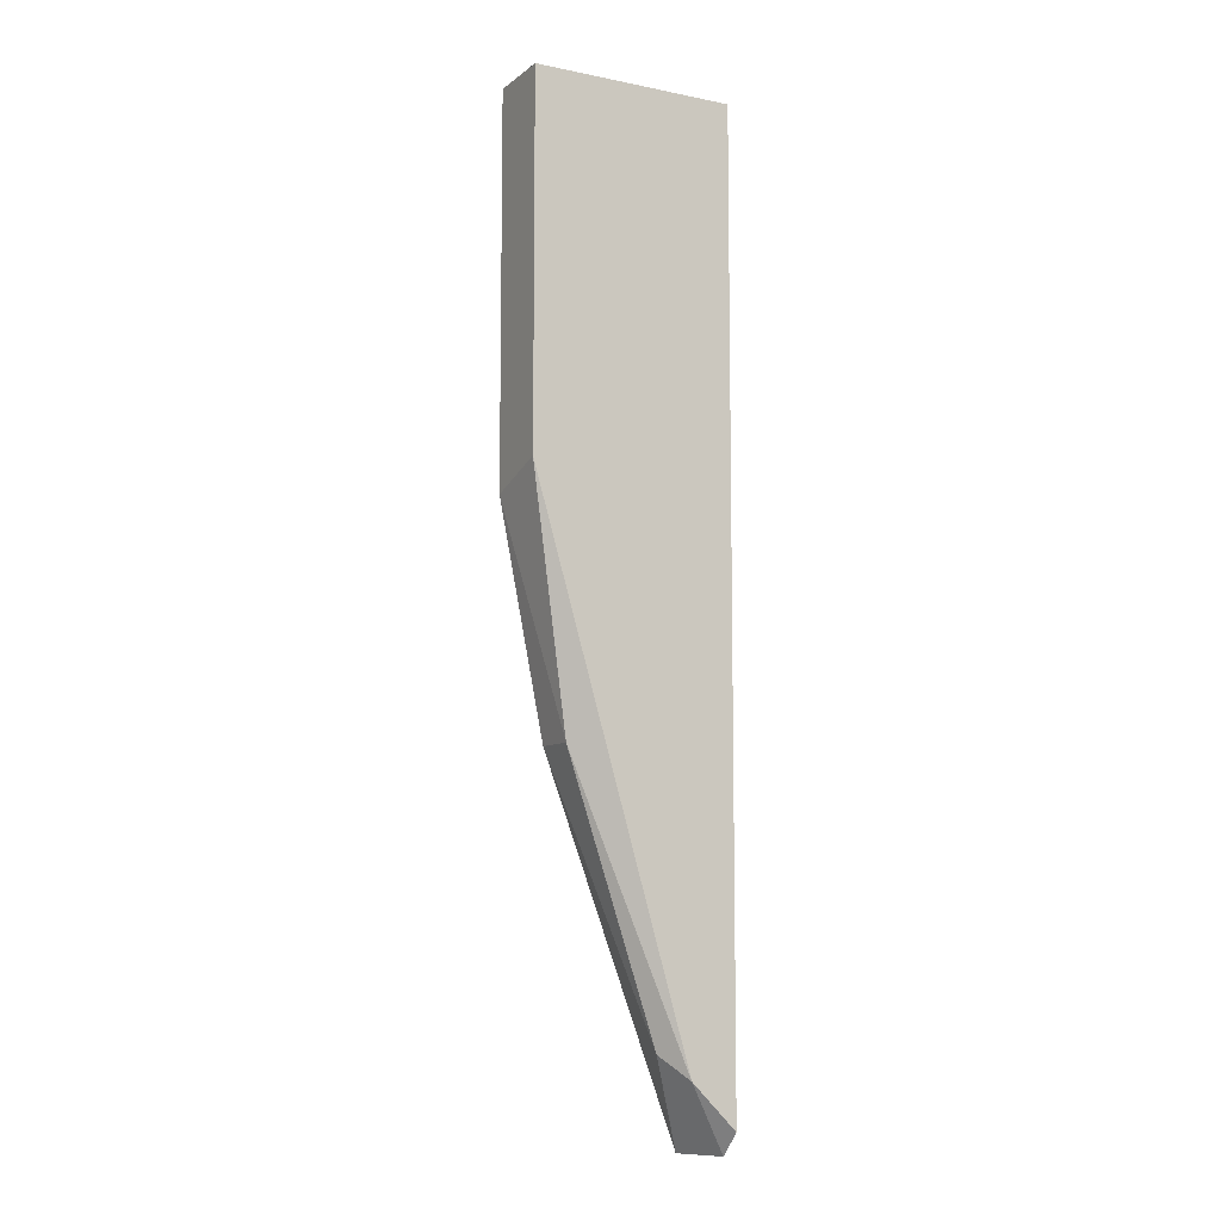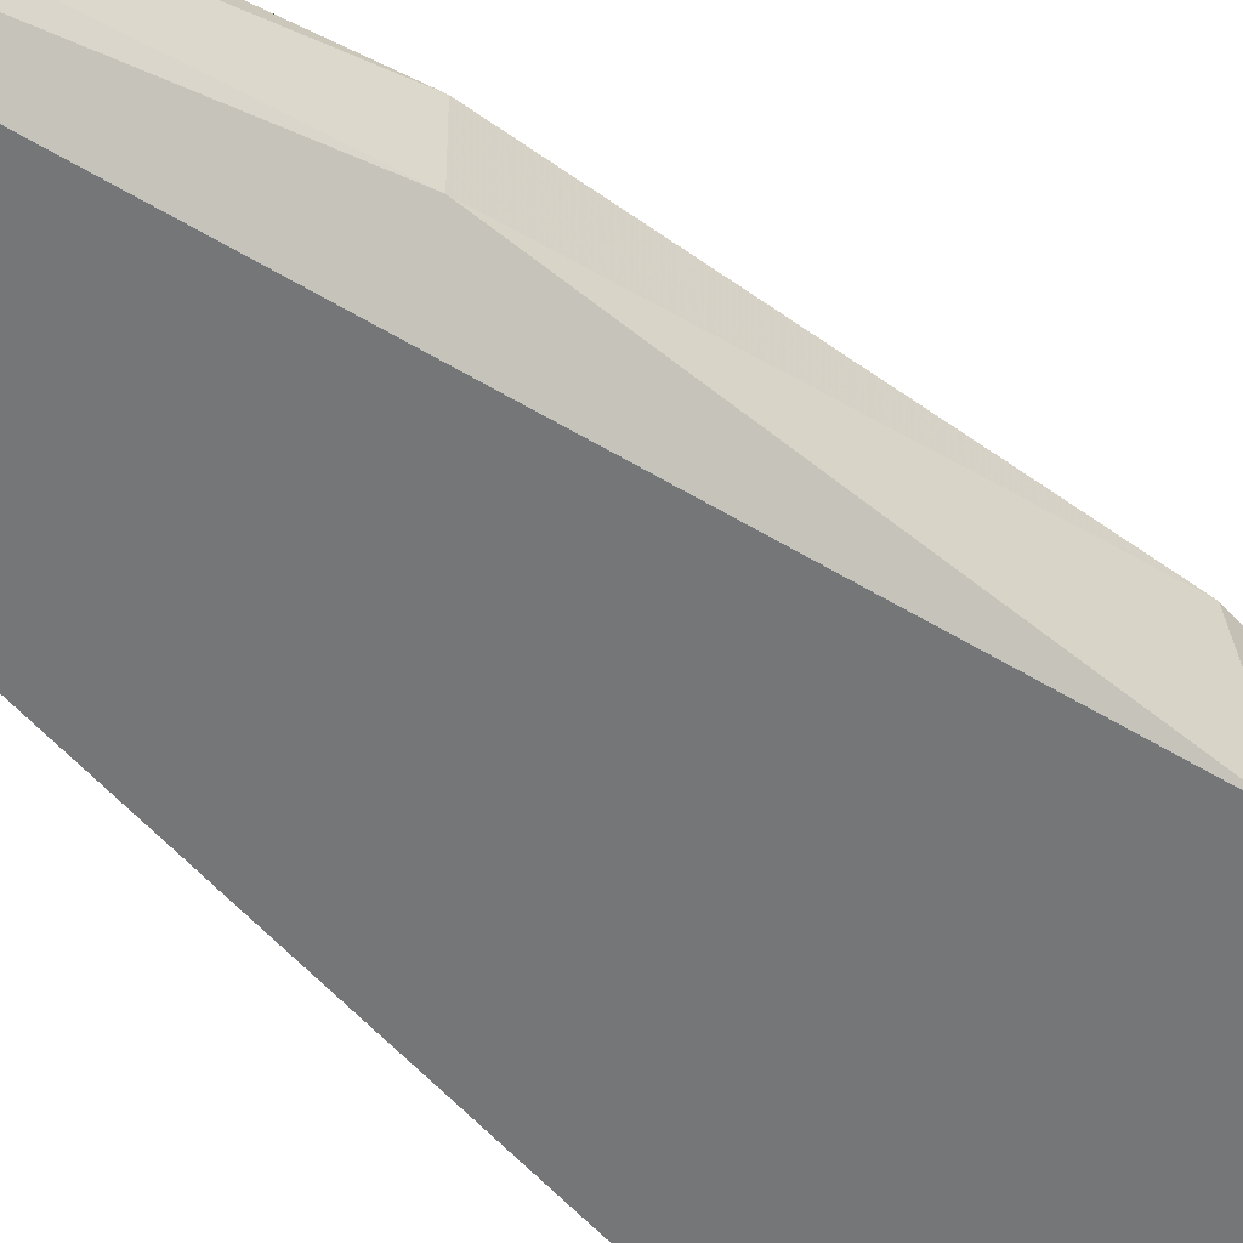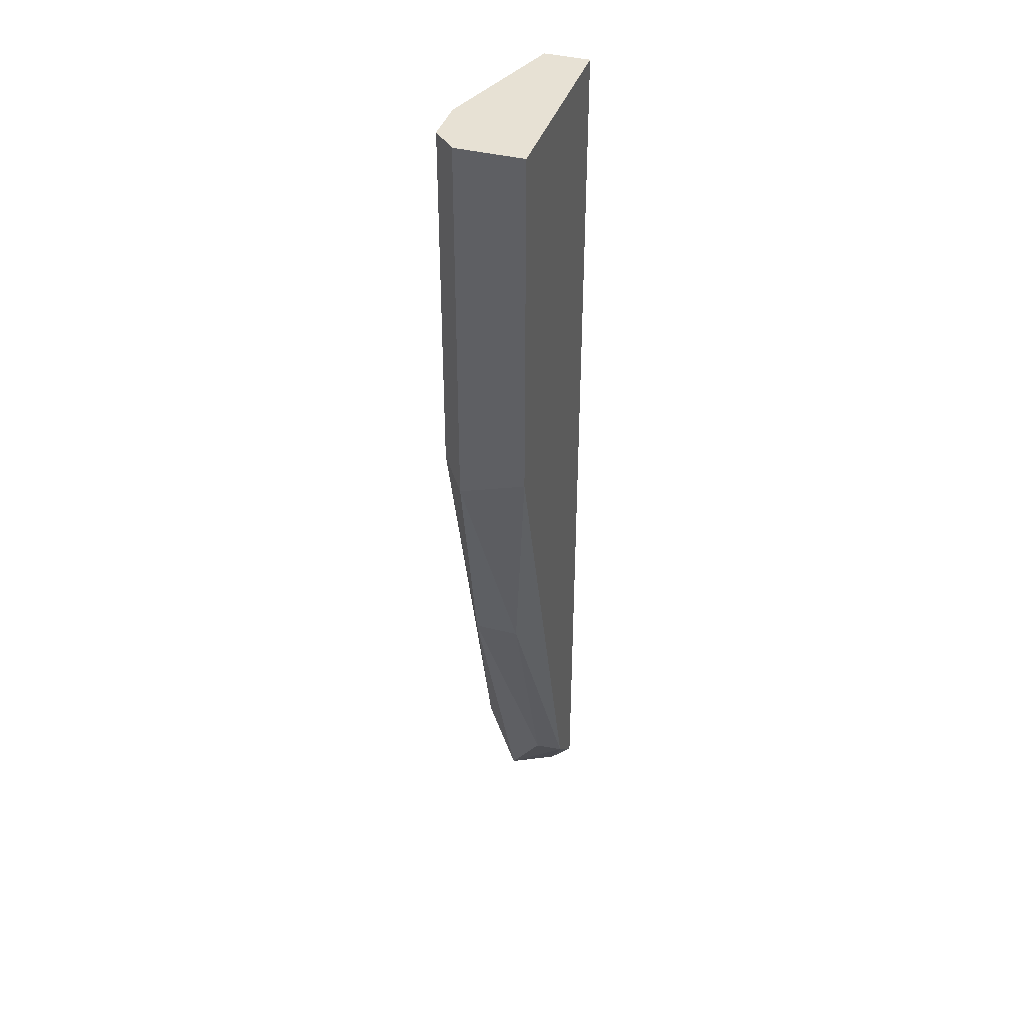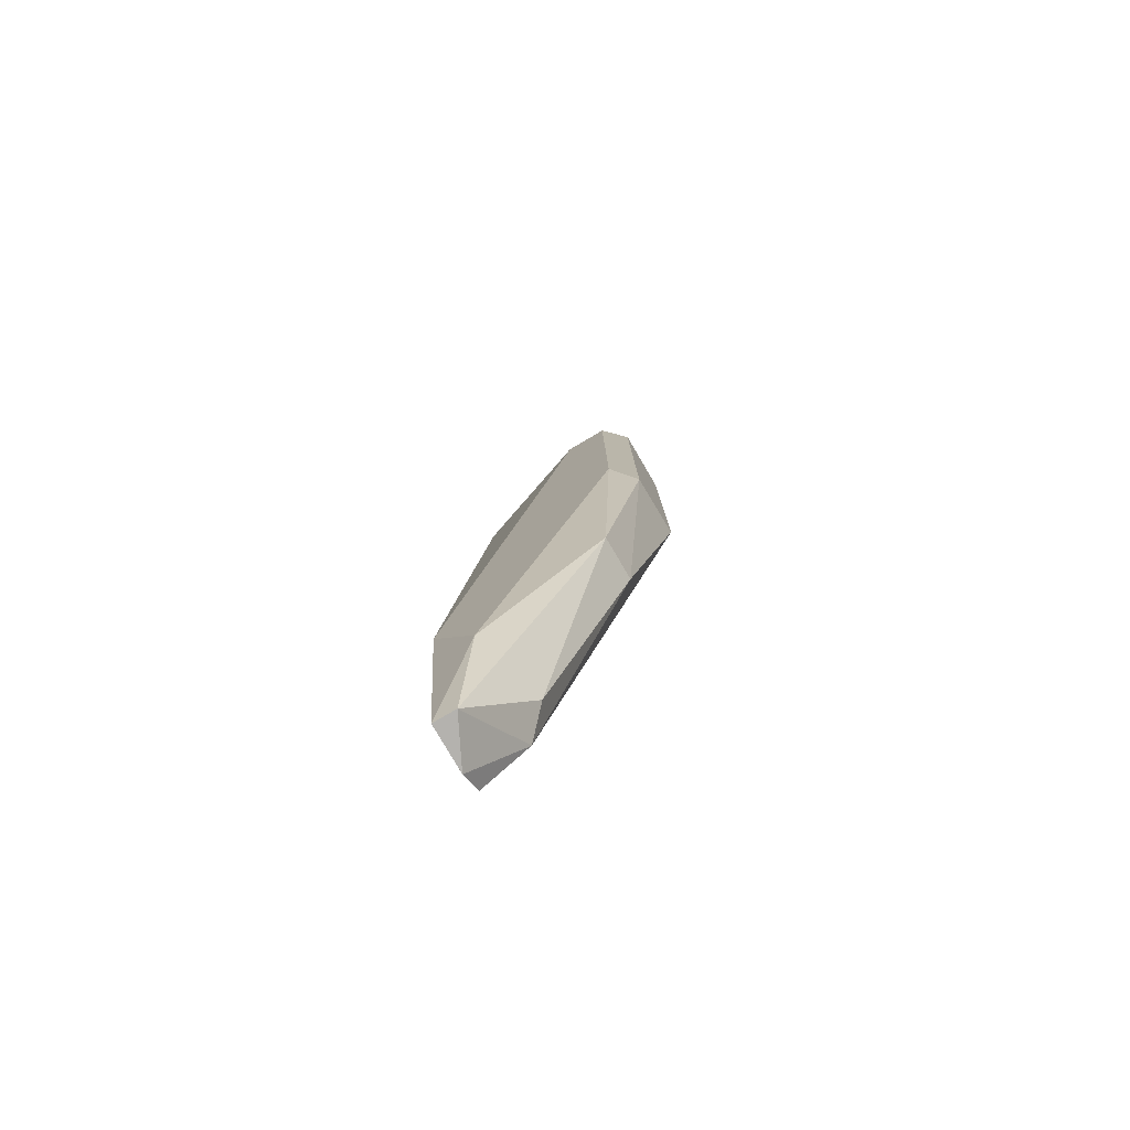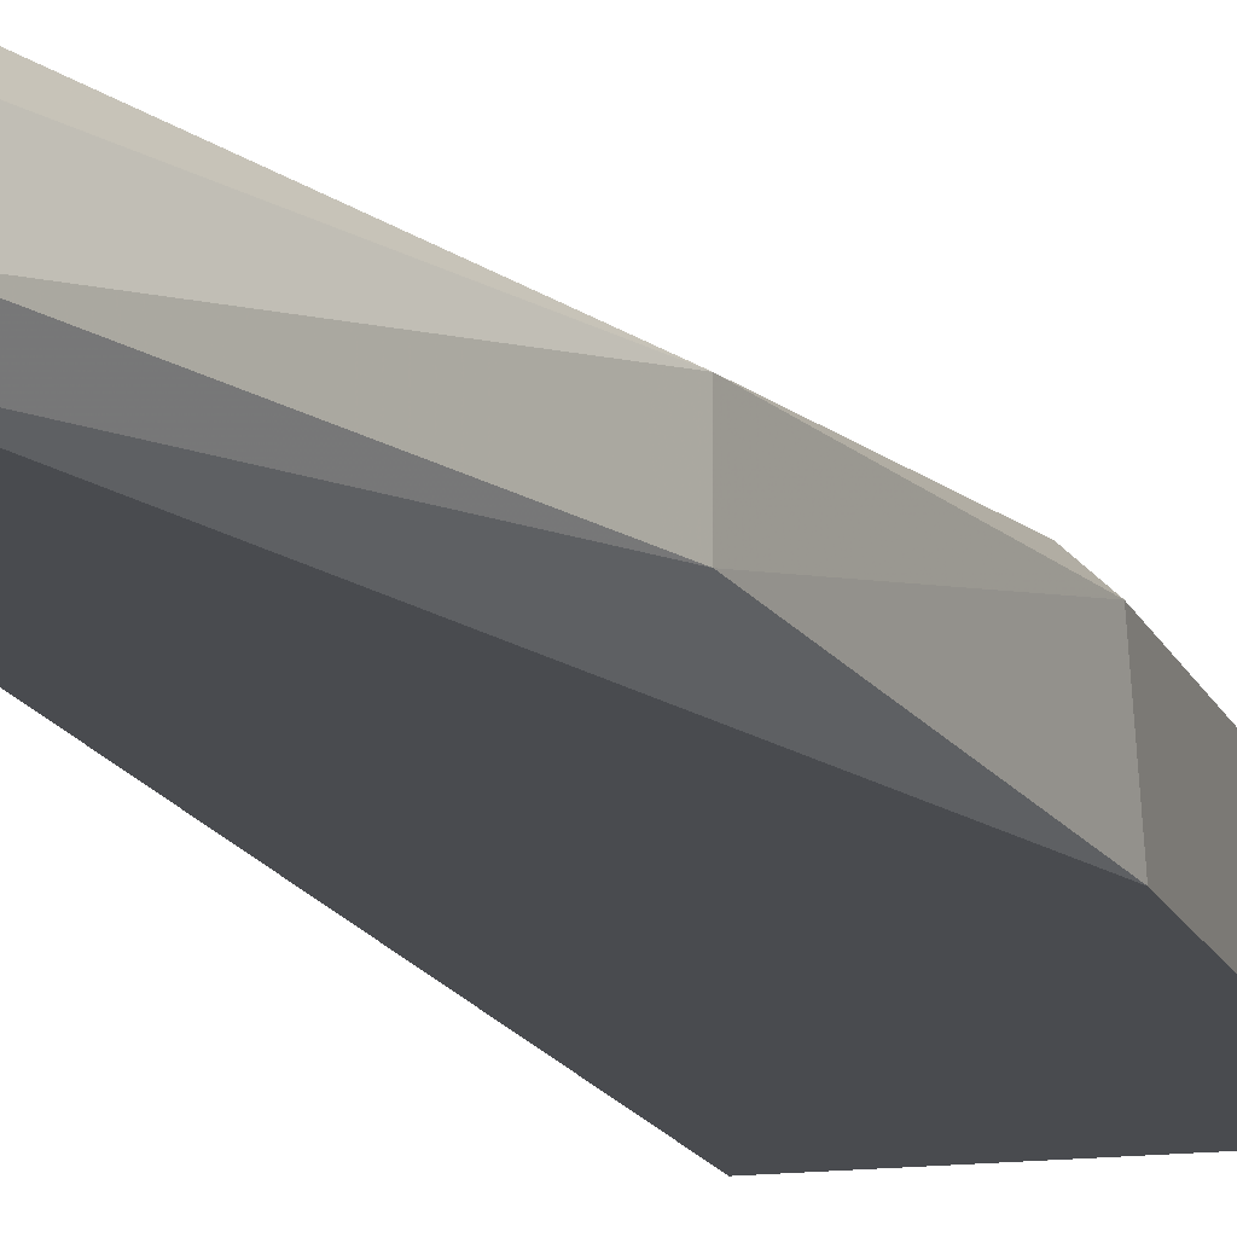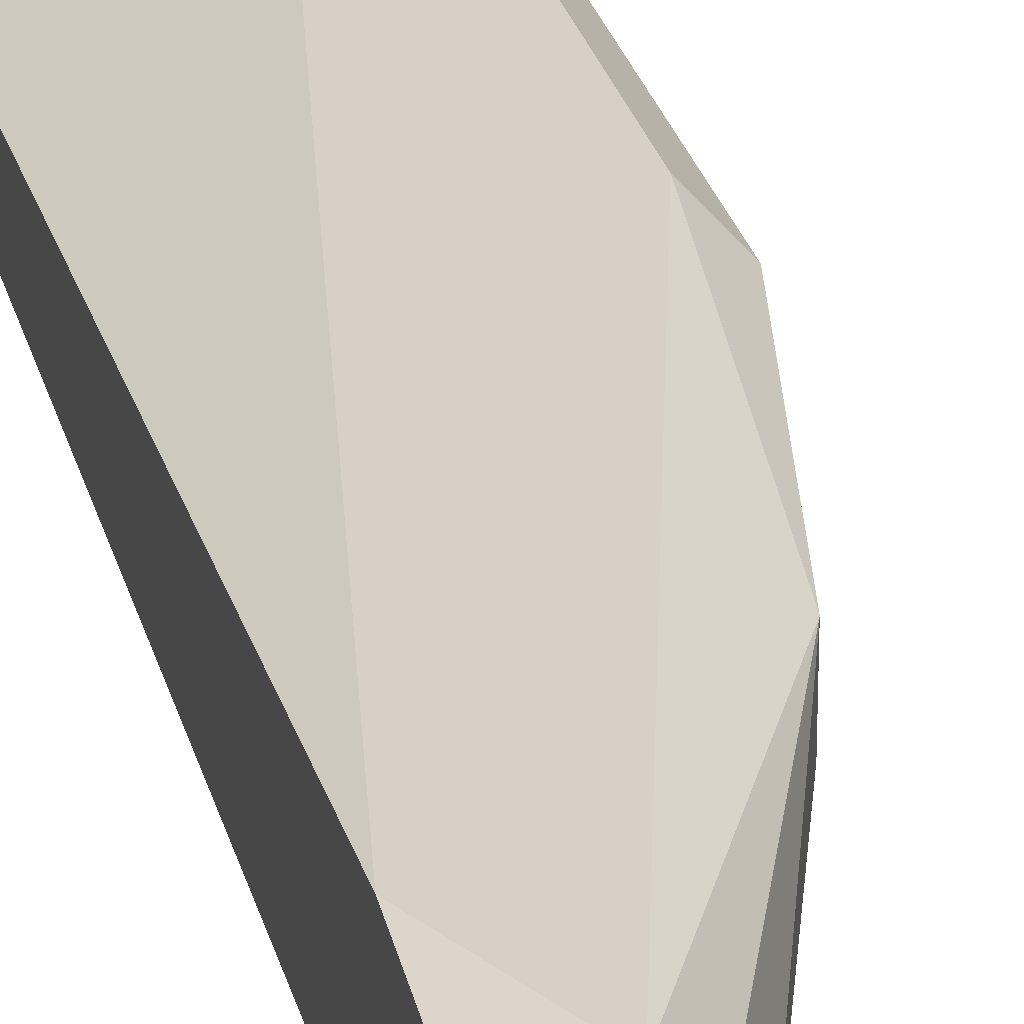
<metadata>
{"format":"obj","ext":"obj","renderer":"f3d","projection":"perspective","resolution":1024,"background":"white","views":[{"elev":-8.6,"azim":151.6,"up":"+Y"},{"elev":-56.7,"azim":41.4,"up":"+Z"},{"elev":39.6,"azim":107.6,"up":"+Y"},{"elev":-79.8,"azim":30.4,"up":"+Y"},{"elev":-14.2,"azim":15.6,"up":"+Z"},{"elev":26.7,"azim":-13.4,"up":"+Z"}]}
</metadata>
<code>
v 0.117 -0.01671 0.02475
v 0.1043 -0.05969 0.01998
v 0.1043 -0.05969 0.02316
v 0.1043 0.008772 0.01838
v 0.1186 -0.01671 0.01838
v 0.1138 0.008772 0.02475
v 0.1186 0.008772 0.01838
v 0.1043 -0.04535 0.02475
v 0.1075 -0.05491 0.01838
v 0.1043 0.008772 0.02157
v 0.1154 -0.03421 0.02316
v 0.1186 0.008772 0.02316
v 0.1075 -0.05173 0.02475
v 0.1186 -0.0183 0.02316
v 0.1043 -0.05809 0.01838
v 0.1091 -0.05331 0.01998
v 0.1154 -0.03421 0.01998
v 0.1059 -0.05969 0.02316
v 0.117 0.008772 0.02475
f 12 6 19
f 2 3 4
f 5 4 7
f 4 6 7
f 4 3 8
f 1 6 8
f 4 5 9
f 6 4 10
f 4 8 10
f 8 6 10
f 5 7 12
f 7 6 12
f 1 8 13
f 8 3 13
f 11 1 13
f 1 11 14
f 12 1 14
f 5 12 14
f 2 4 15
f 9 2 15
f 4 9 15
f 9 5 17
f 14 11 17
f 5 14 17
f 16 9 17
f 11 16 17
f 3 2 18
f 2 9 18
f 13 3 18
f 11 13 18
f 9 16 18
f 16 11 18
f 6 1 19
f 1 12 19

</code>
